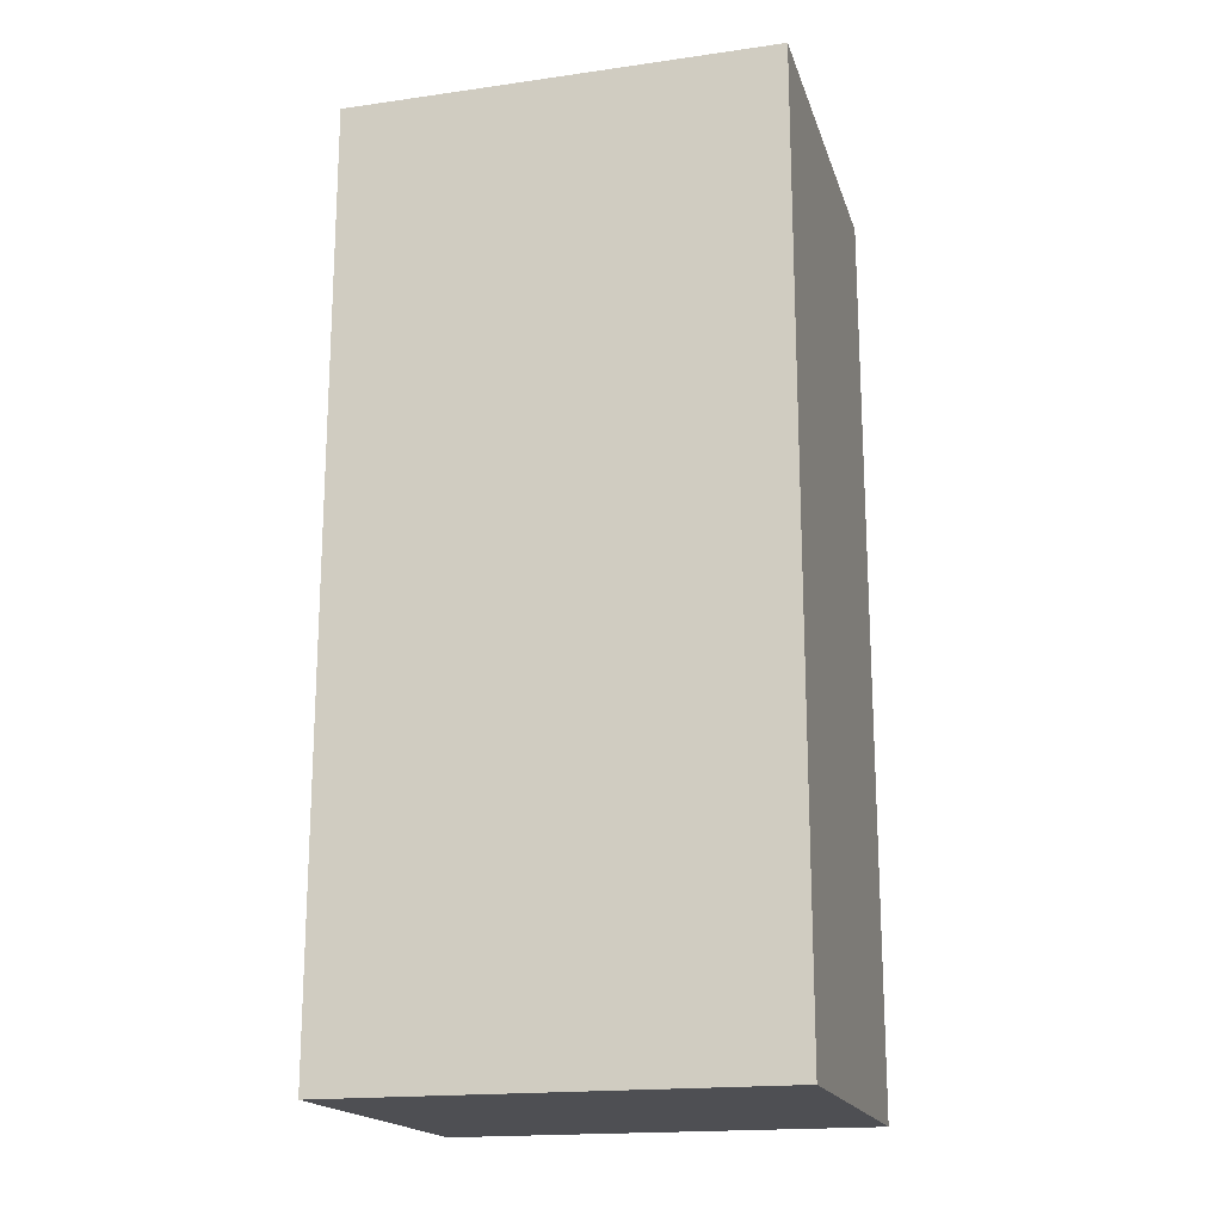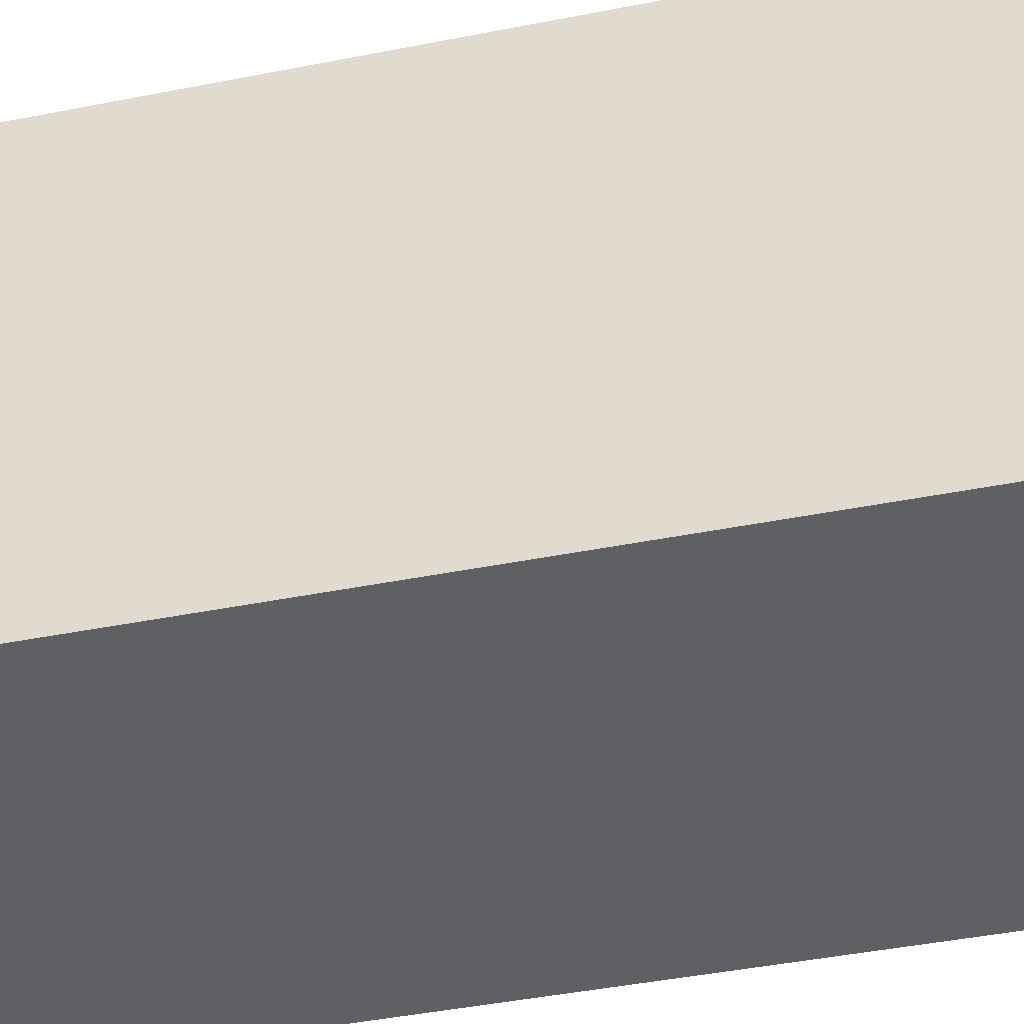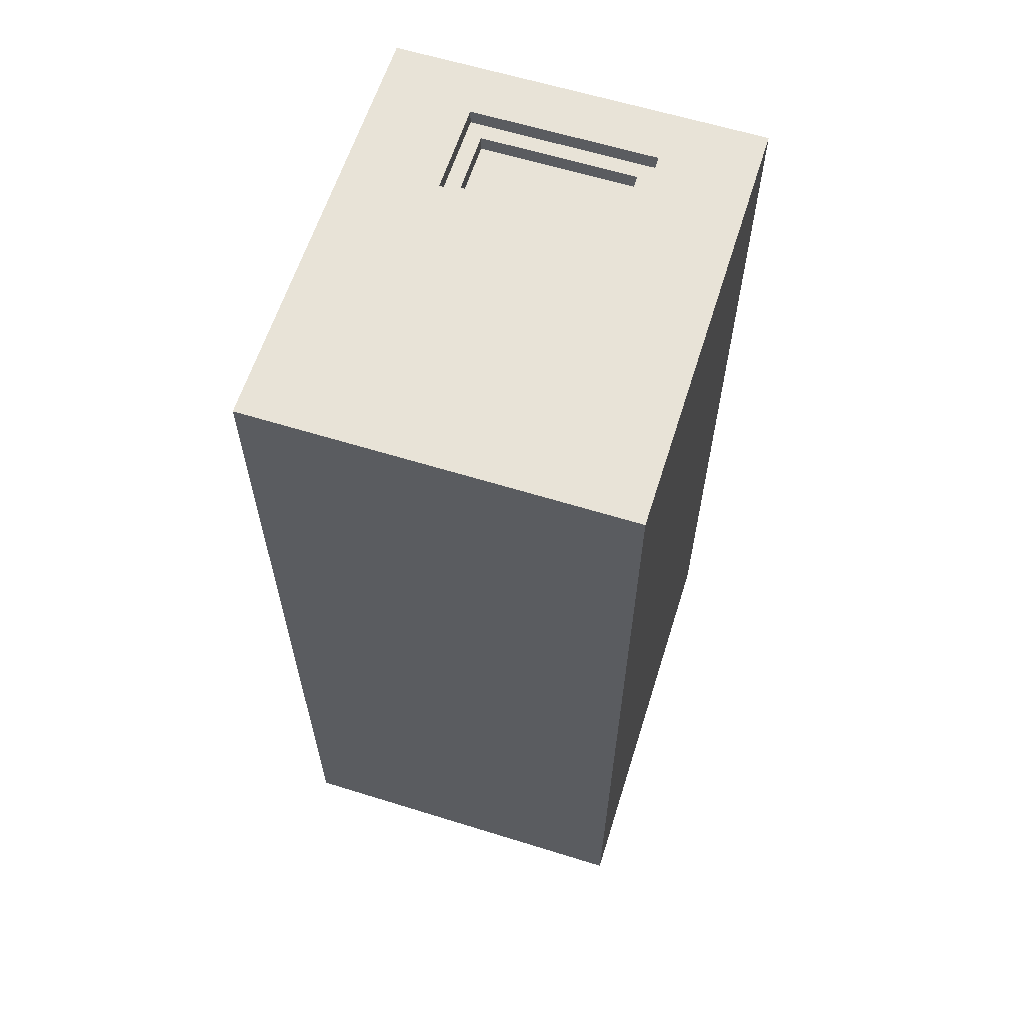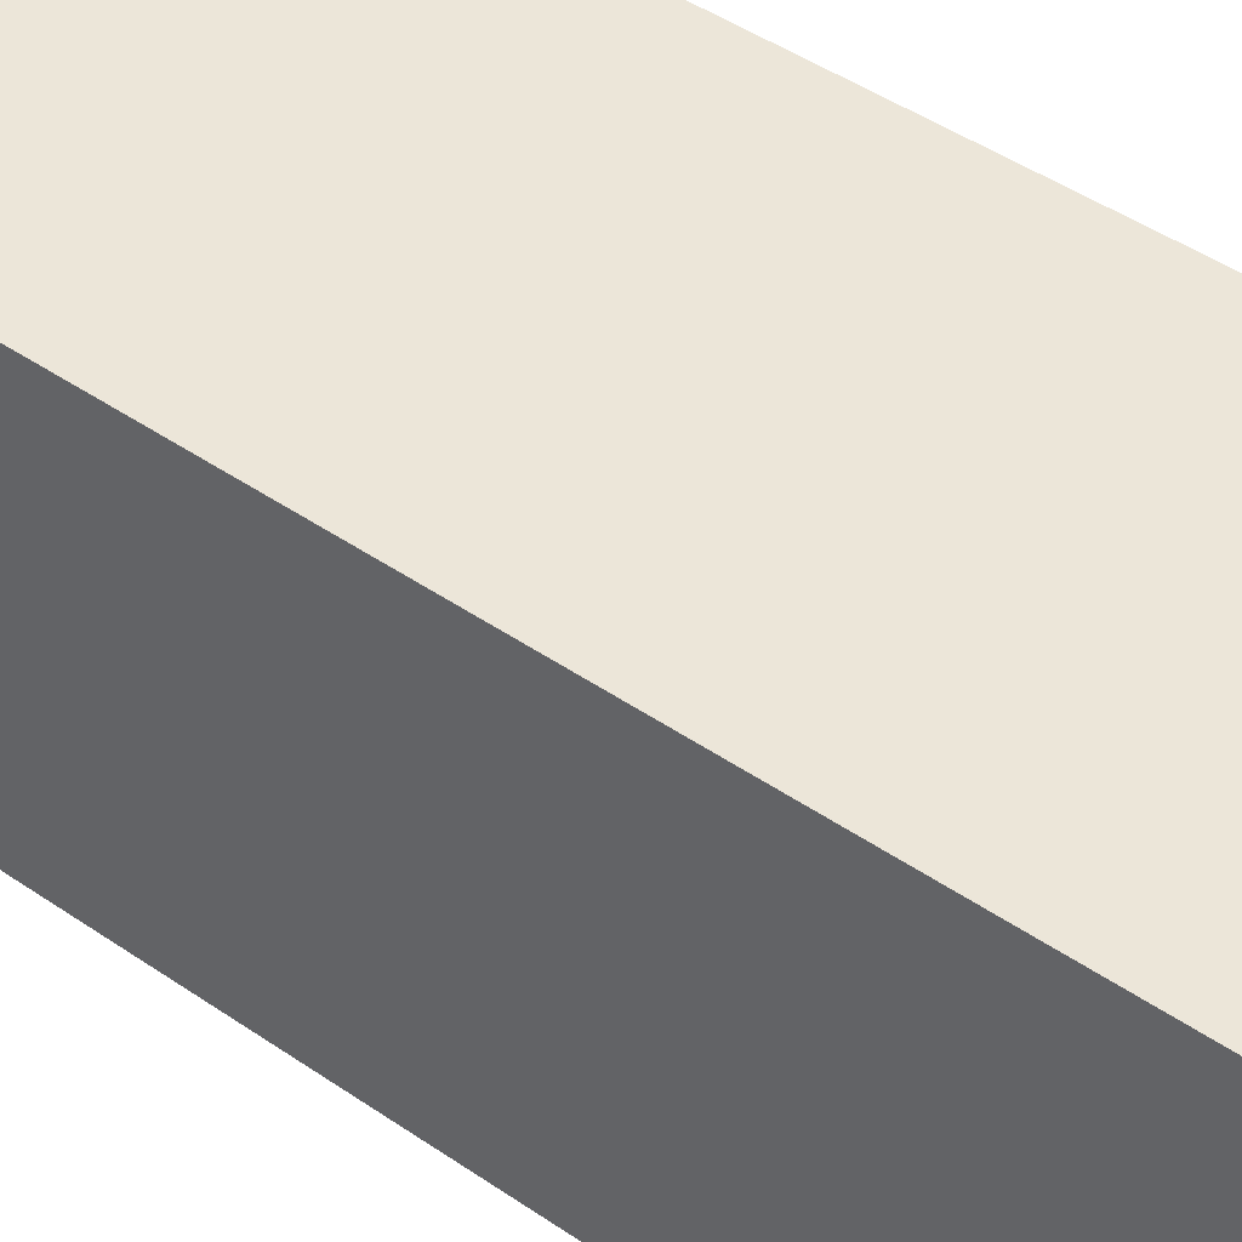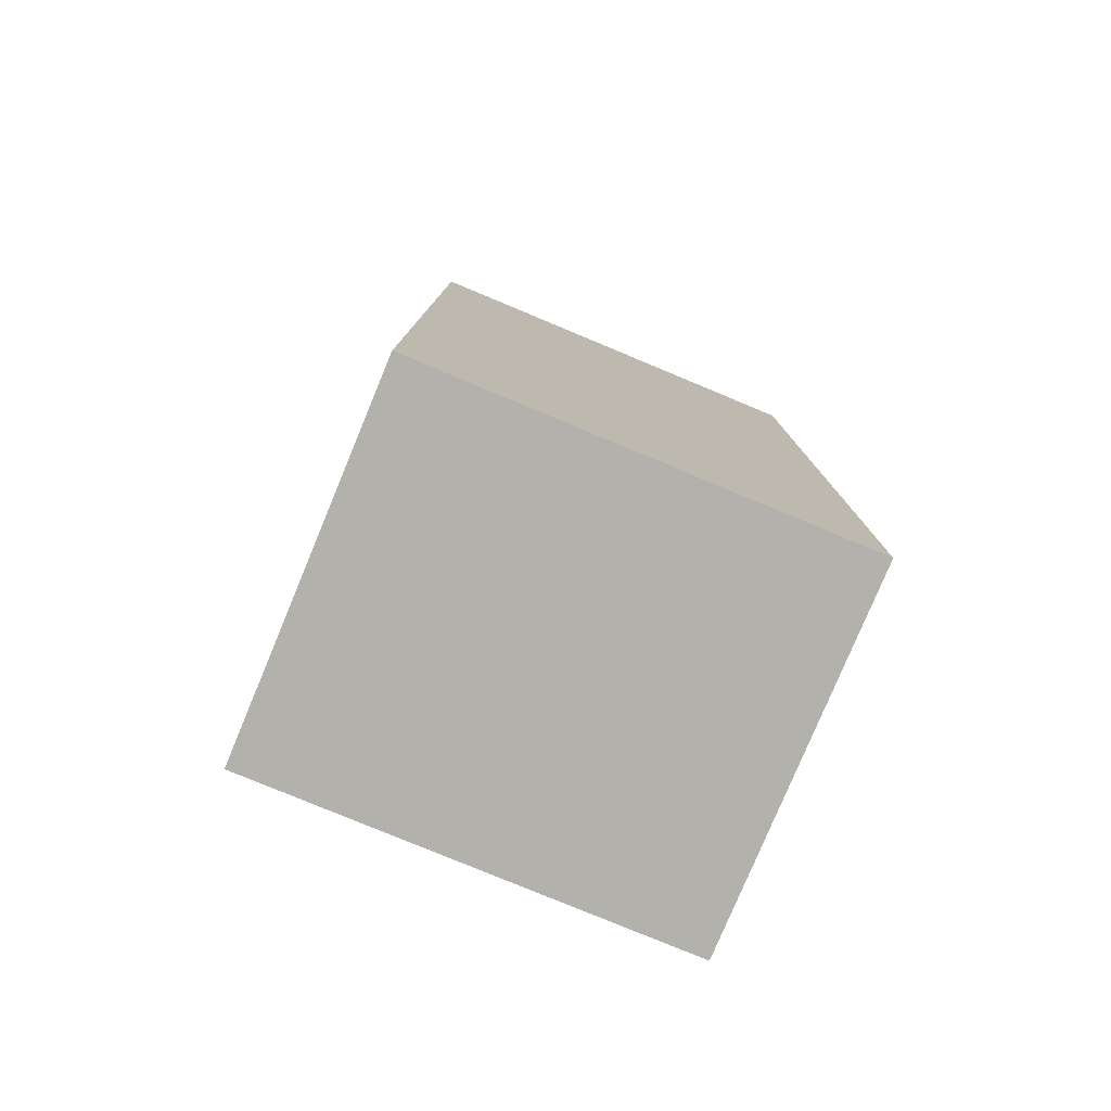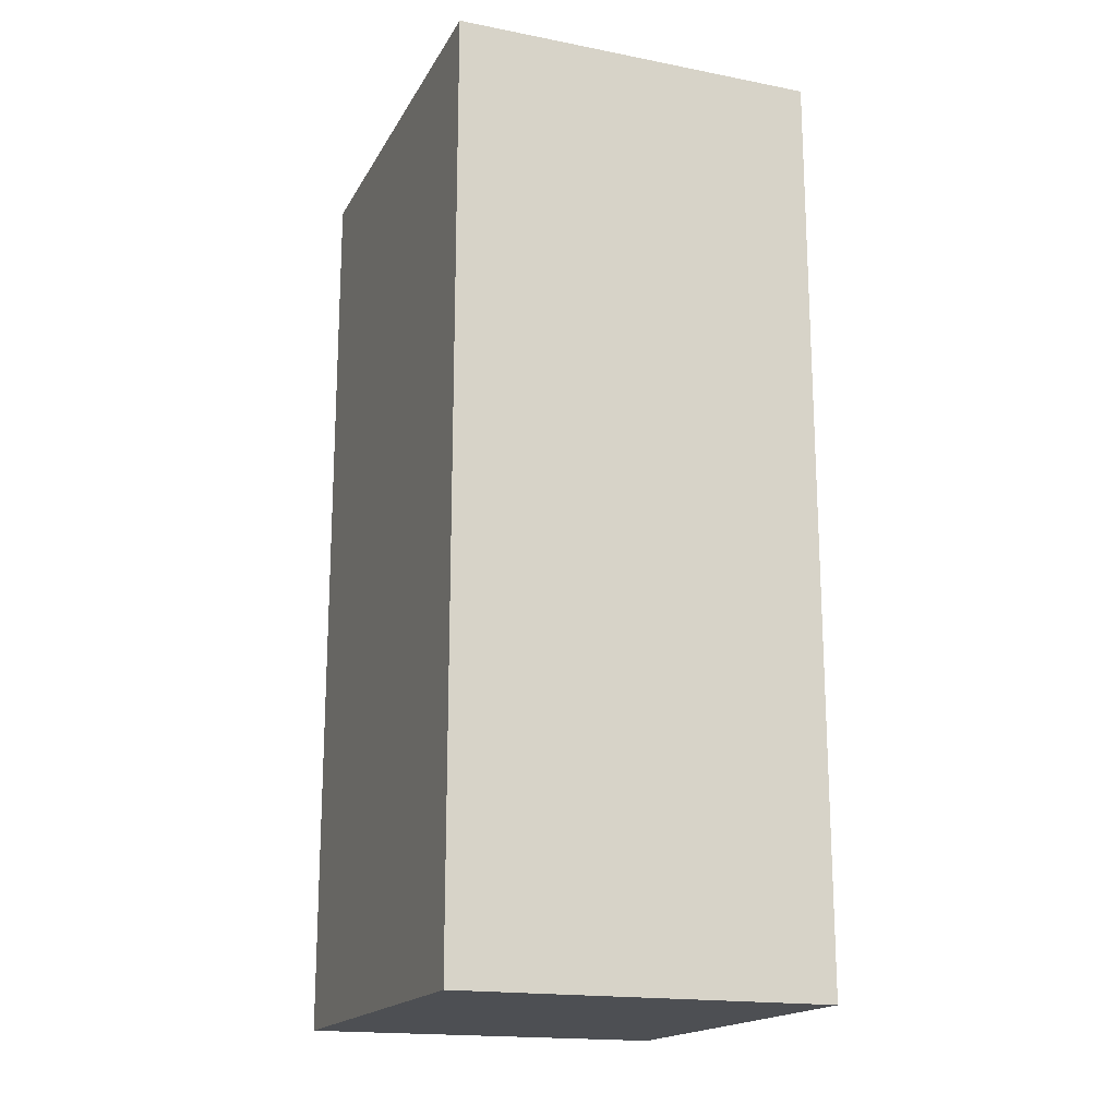
<metadata>
{"format":"obj","ext":"obj","renderer":"f3d","projection":"perspective","resolution":1024,"background":"white","views":[{"elev":-18.1,"azim":105.3,"up":"+Z"},{"elev":-43.5,"azim":103.2,"up":"+Y"},{"elev":61.7,"azim":-162.5,"up":"+Z"},{"elev":48.9,"azim":-53.1,"up":"+Y"},{"elev":-79.0,"azim":-112.6,"up":"+Z"},{"elev":-17.7,"azim":-20.9,"up":"+Z"}]}
</metadata>
<code>
v 600 350 5900
v 600 950 6000
v 600 350 6000
v 600 950 5900
v 1700 450 5800
v 700 850 5800
v 700 450 5800
v 1700 850 5800
v 0 2800 6000
v 2400 2800 0
v 0 2800 0
v 2400 2800 6000
v 0 0 6000
v 0 0 0
v 1800 950 6000
v 1800 950 5900
v 1700 850 5900
v 700 850 5900
v 700 450 5900
v 1800 350 5900
v 1700 450 5900
v 2400 0 6000
v 1800 350 6000
v 2400 0 0
g obj_58313875
f 1 2 3
f 2 1 4
f 5 6 7
f 6 5 8
f 9 10 11
f 10 9 12
f 13 11 14
f 11 13 9
f 15 4 16
f 4 15 2
f 17 6 8
f 6 17 18
f 1 19 4
f 19 1 20
f 19 20 21
f 21 20 17
f 4 18 16
f 18 4 19
f 16 18 17
f 16 17 20
f 19 5 7
f 5 19 21
f 13 3 9
f 3 13 22
f 3 22 23
f 23 22 15
f 9 2 12
f 2 9 3
f 12 2 15
f 12 15 22
f 10 22 24
f 22 10 12
f 10 14 11
f 14 10 24
f 3 20 1
f 20 3 23
f 17 5 21
f 5 17 8
f 6 19 7
f 19 6 18
f 15 20 23
f 20 15 16
f 22 14 24
f 14 22 13

</code>
